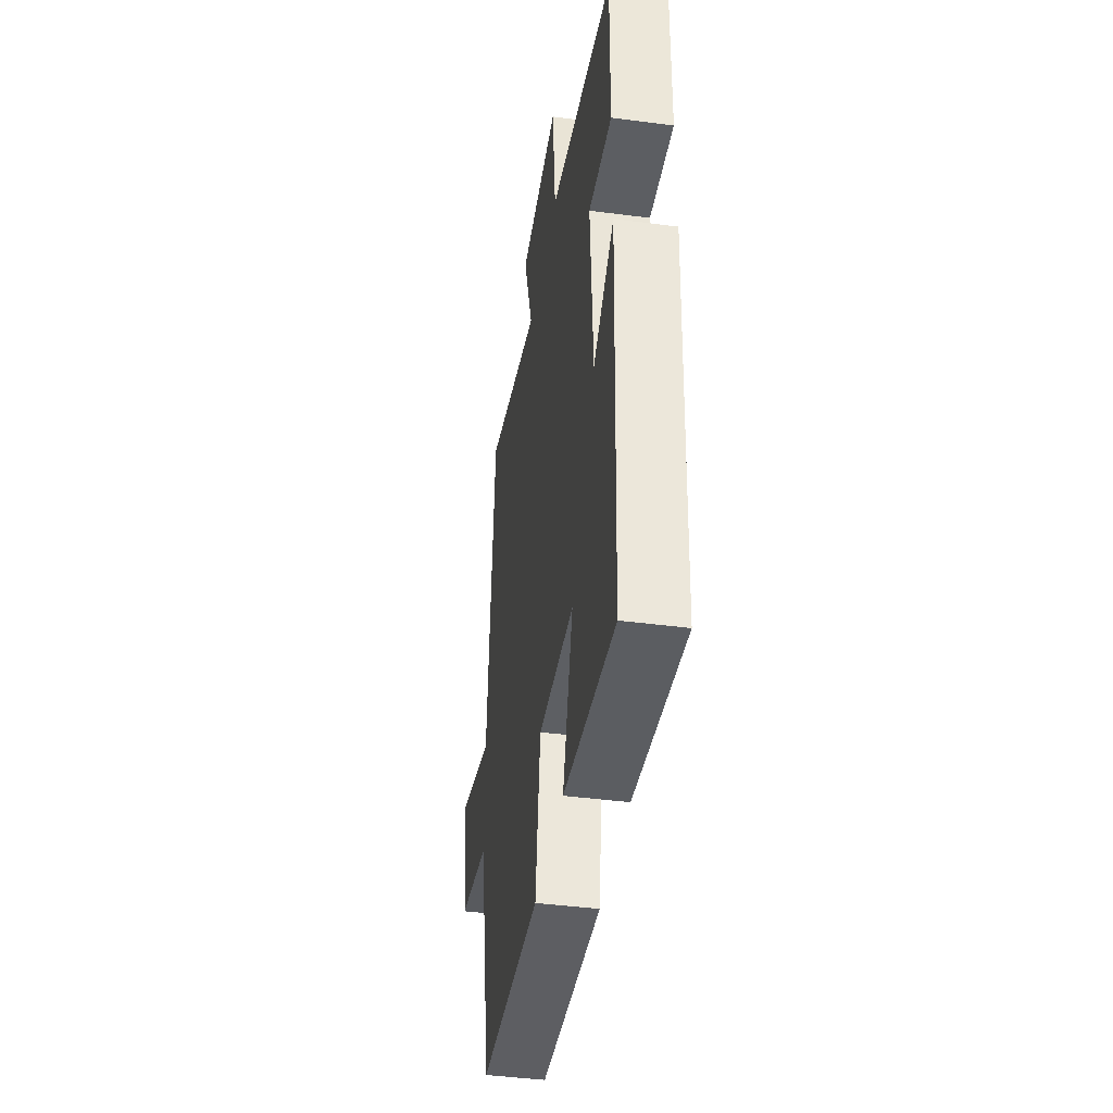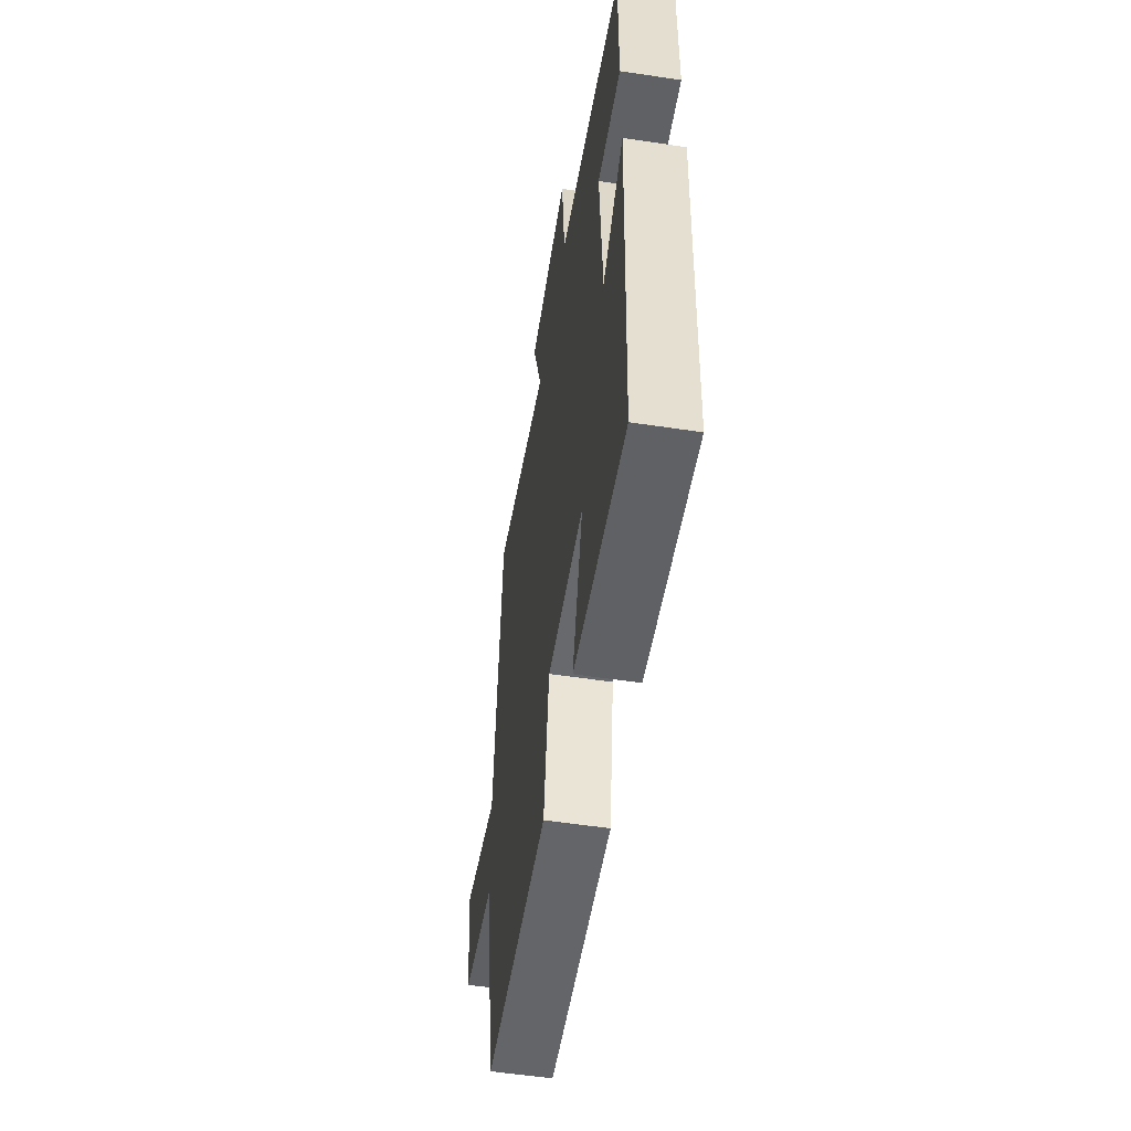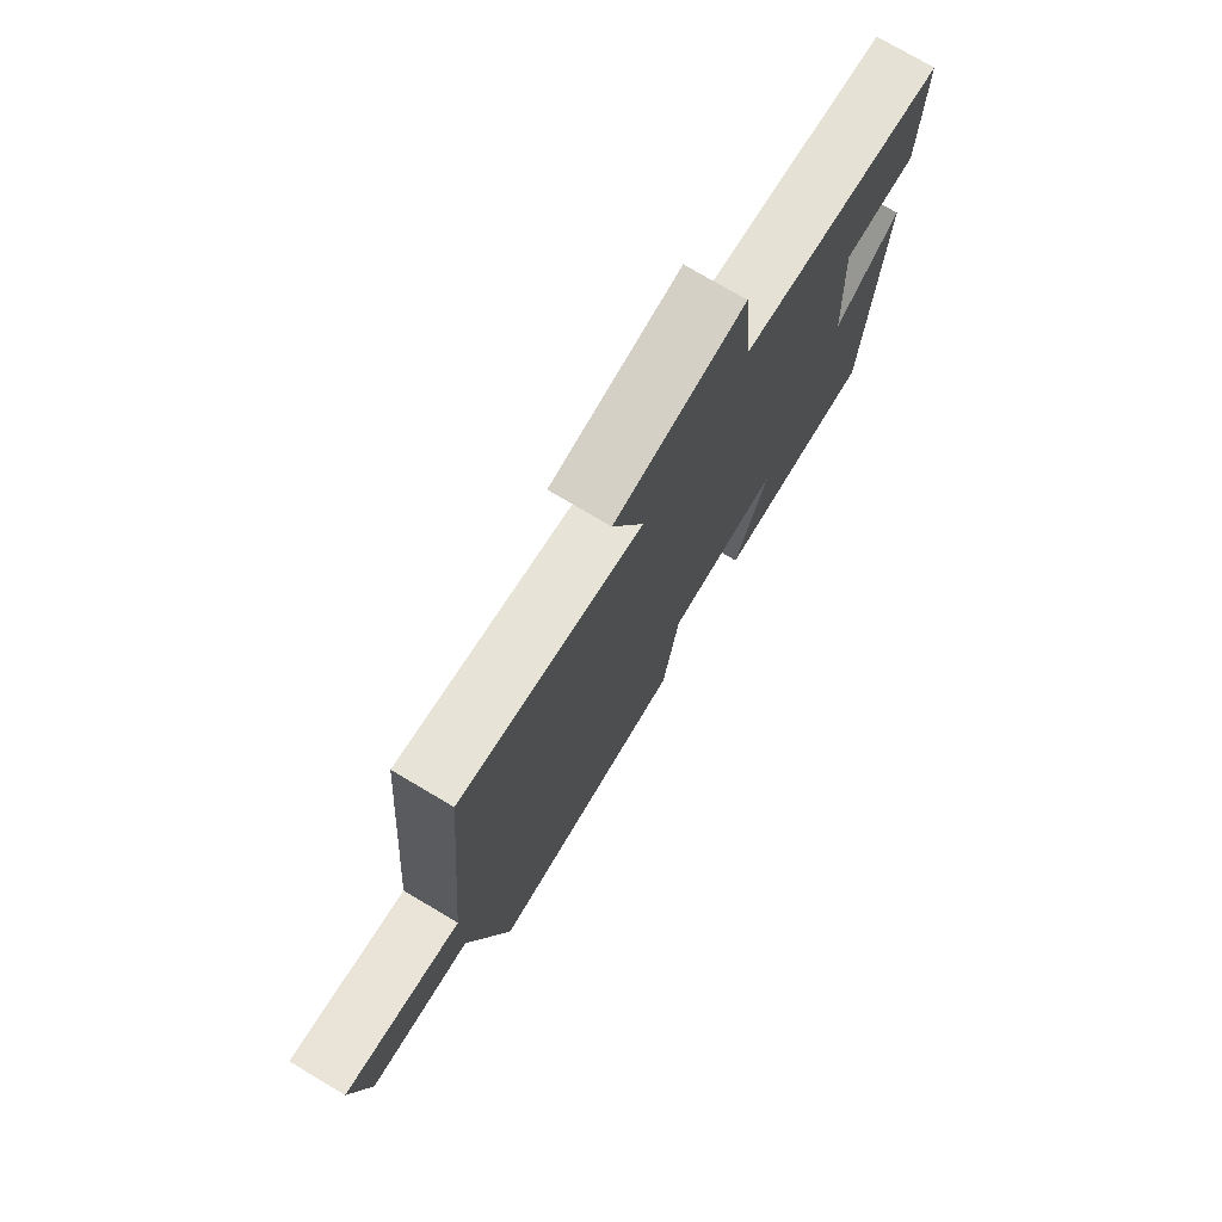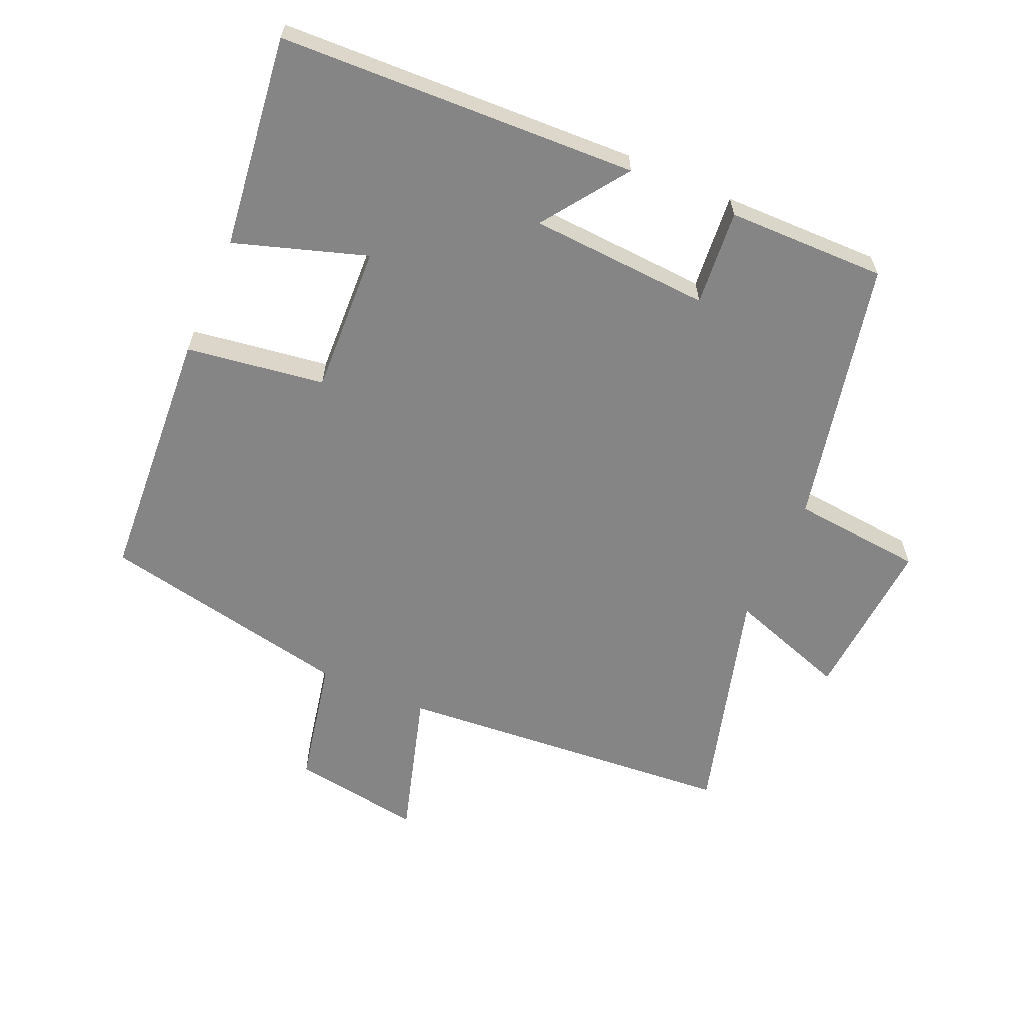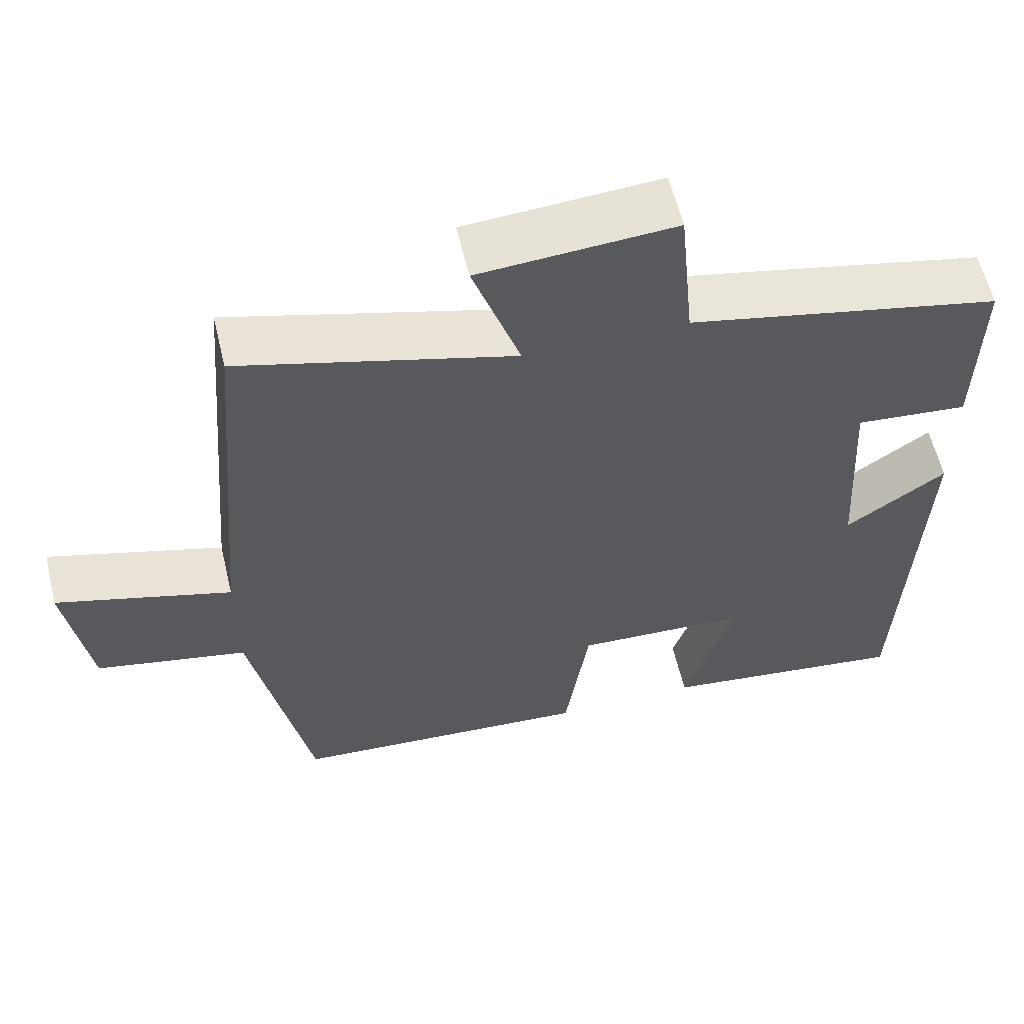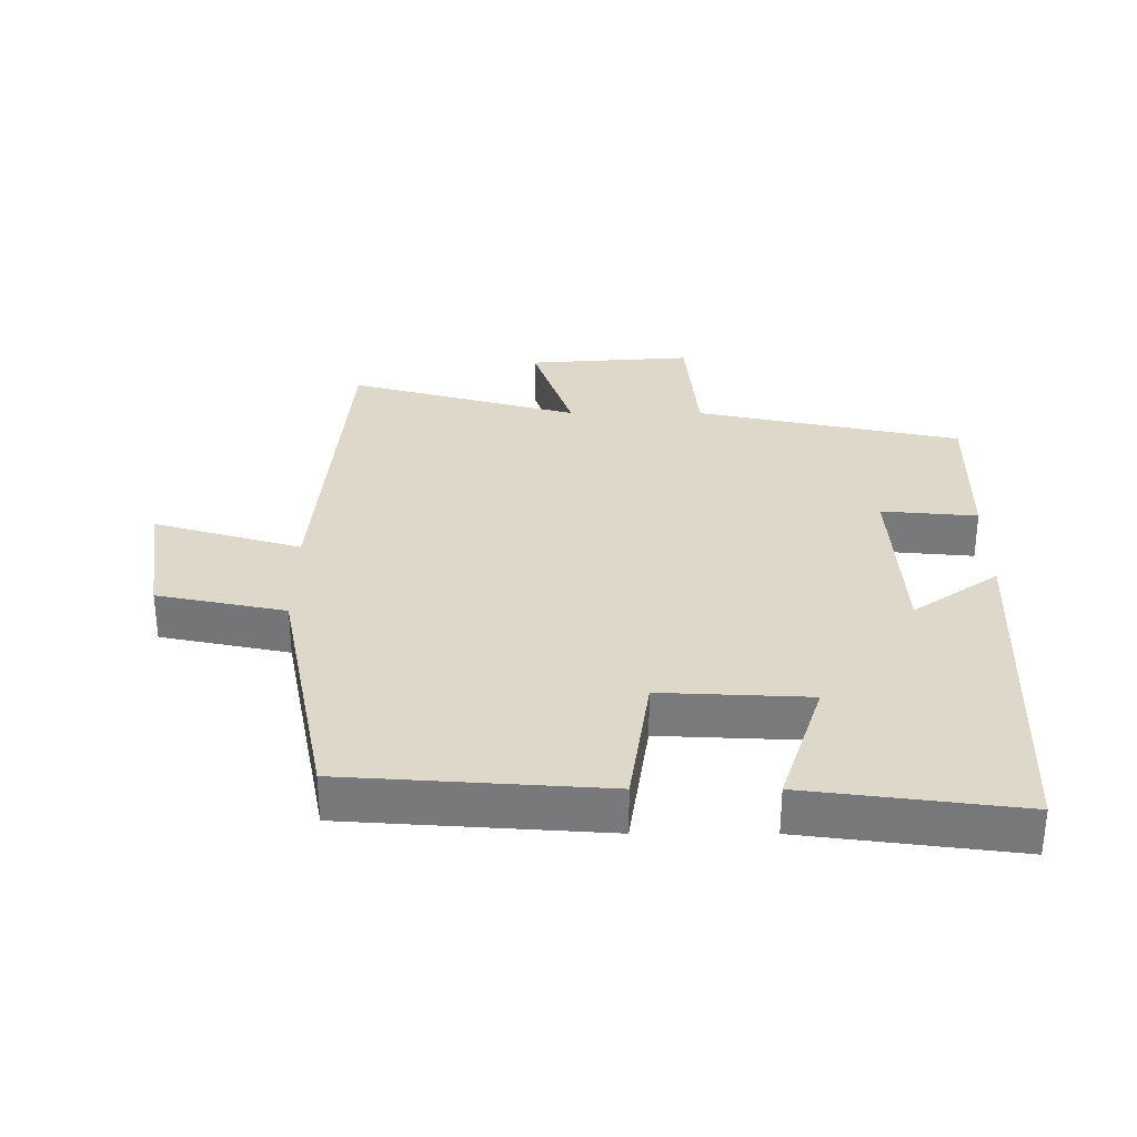
<metadata>
{"format":"obj","ext":"obj","renderer":"f3d","projection":"perspective","resolution":1024,"background":"white","views":[{"elev":-42.6,"azim":-98.9,"up":"+Z"},{"elev":-55.4,"azim":-99.0,"up":"+Z"},{"elev":76.2,"azim":120.6,"up":"+Z"},{"elev":-61.9,"azim":-113.7,"up":"+Y"},{"elev":59.3,"azim":166.6,"up":"+Z"},{"elev":31.6,"azim":-179.9,"up":"+Y"}]}
</metadata>
<code>
v 0.457 0.07 0.598
v 0.5 0.07 0.081
v 0.724 0.07 0.147
v 0.694 0.07 -0.051
v 0.5 0.07 -0.091
v 0.424 0.07 -0.474
v 0.034 0.07 -0.5
v 0.003 0.07 -0.29
v -0.221 0.07 -0.3
v -0.156 0.07 -0.5
v -0.478 0.07 -0.541
v -0.5 0.07 0.003
v -0.371 0.07 -0.088
v -0.355 0.07 0.186
v -0.5 0.07 0.173
v -0.503 0.07 0.414
v -0.101 0.07 0.5
v -0.082 0.07 0.699
v 0.168 0.07 0.681
v 0.107 0.07 0.5
v 0.457 0 0.598
v 0.5 0 0.081
v 0.724 0 0.147
v 0.694 0 -0.051
v 0.5 0 -0.091
v 0.424 0 -0.474
v 0.034 0 -0.5
v 0.003 0 -0.29
v -0.221 0 -0.3
v -0.156 0 -0.5
v -0.478 0 -0.541
v -0.5 0 0.003
v -0.371 0 -0.088
v -0.355 0 0.186
v -0.5 0 0.173
v -0.503 0 0.414
v -0.101 0 0.5
v -0.082 0 0.699
v 0.168 0 0.681
v 0.107 0 0.5
f 17 18 19 20
f 15 16 17 20
f 14 15 20 1
f 13 14 1 2
f 10 11 12 13
f 9 10 13
f 8 9 13 2
f 5 6 7 8
f 5 8 2 3
f 3 4 5
f 40 39 38 37
f 40 37 36 35
f 21 40 35 34
f 22 21 34 33
f 33 32 31 30
f 33 30 29
f 22 33 29 28
f 28 27 26 25
f 23 22 28 25
f 25 24 23
f 1 21 22 2
f 2 22 23 3
f 3 23 24 4
f 4 24 25 5
f 5 25 26 6
f 6 26 27 7
f 7 27 28 8
f 8 28 29 9
f 9 29 30 10
f 10 30 31 11
f 11 31 32 12
f 12 32 33 13
f 13 33 34 14
f 14 34 35 15
f 15 35 36 16
f 16 36 37 17
f 17 37 38 18
f 18 38 39 19
f 19 39 40 20
f 20 40 21 1

</code>
